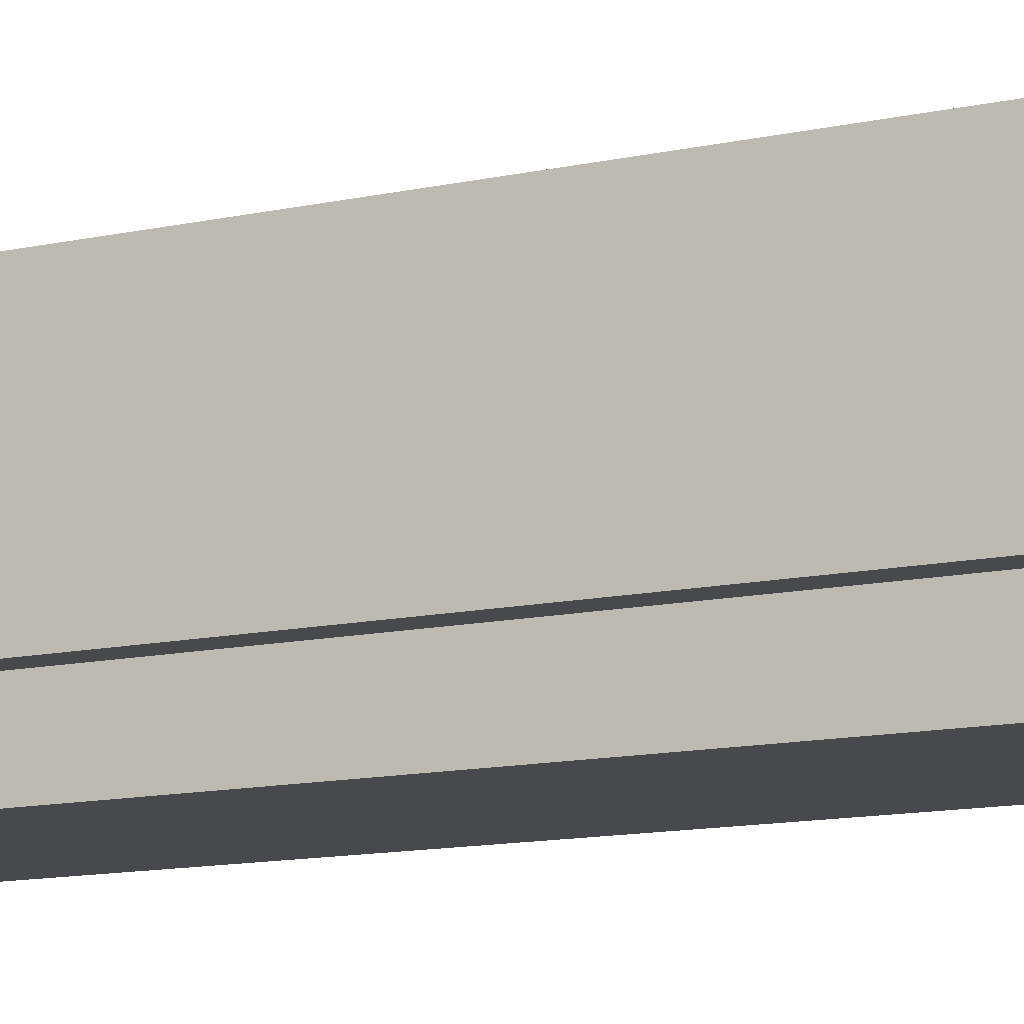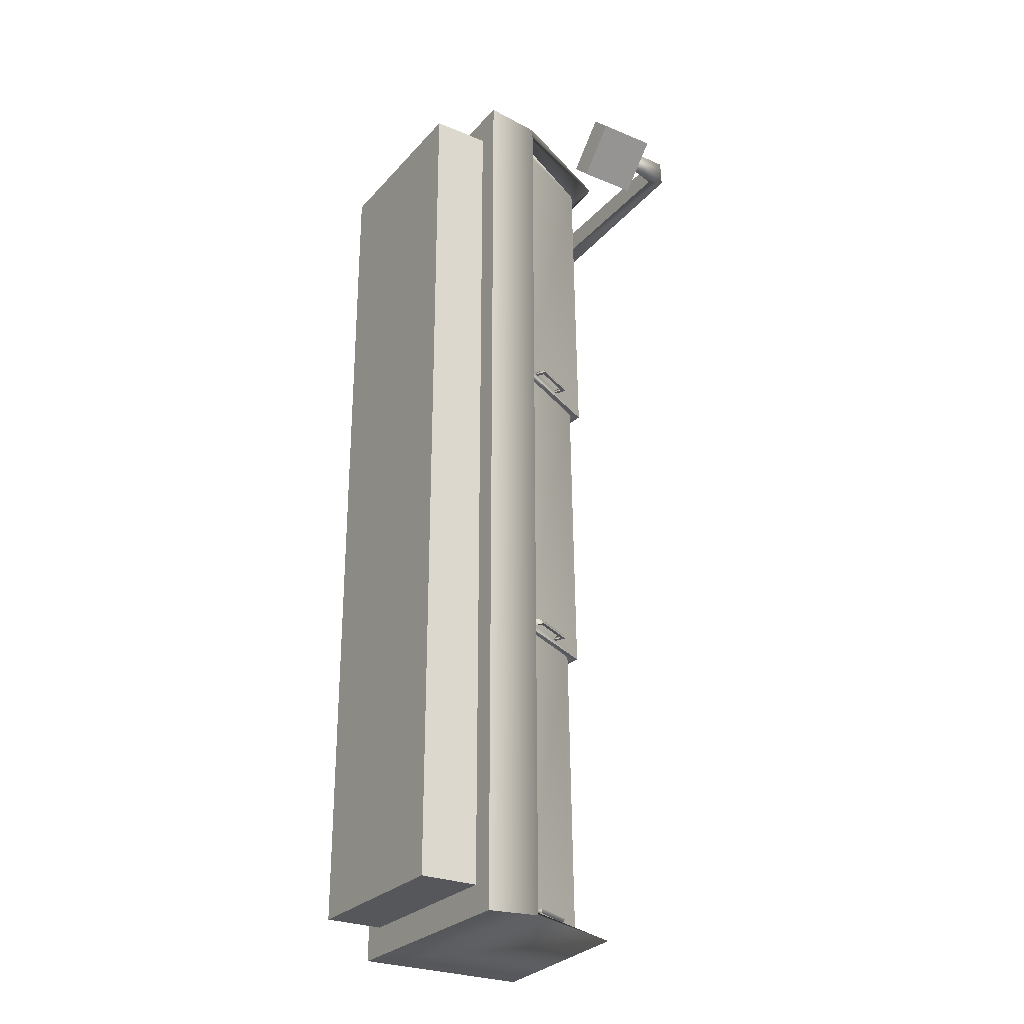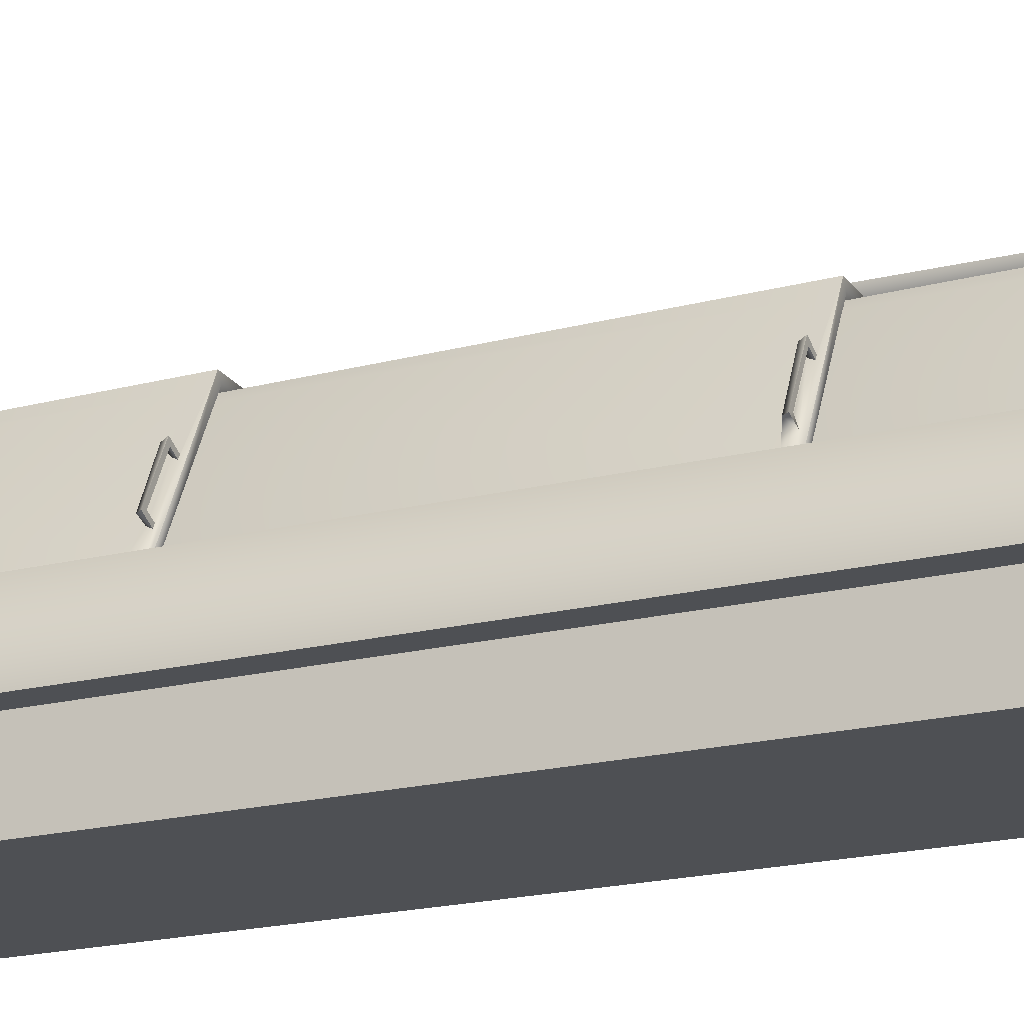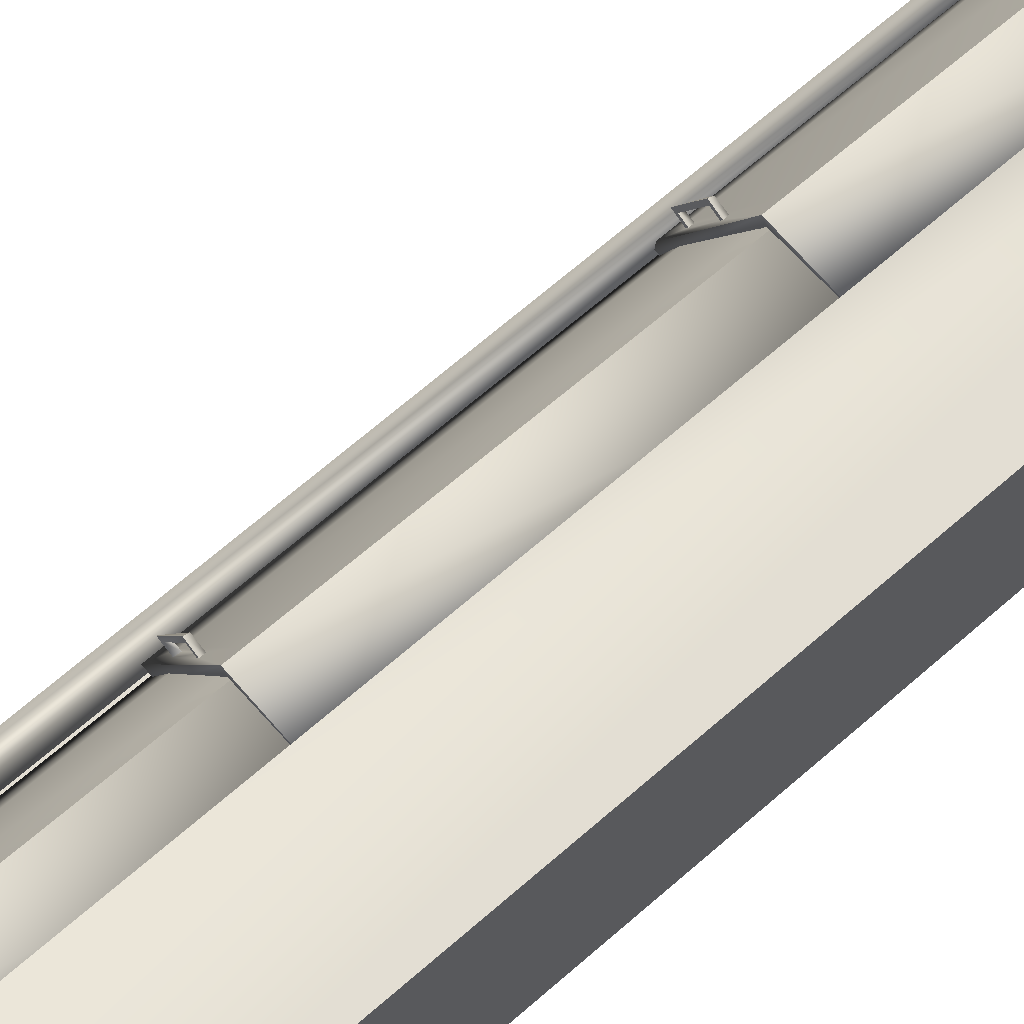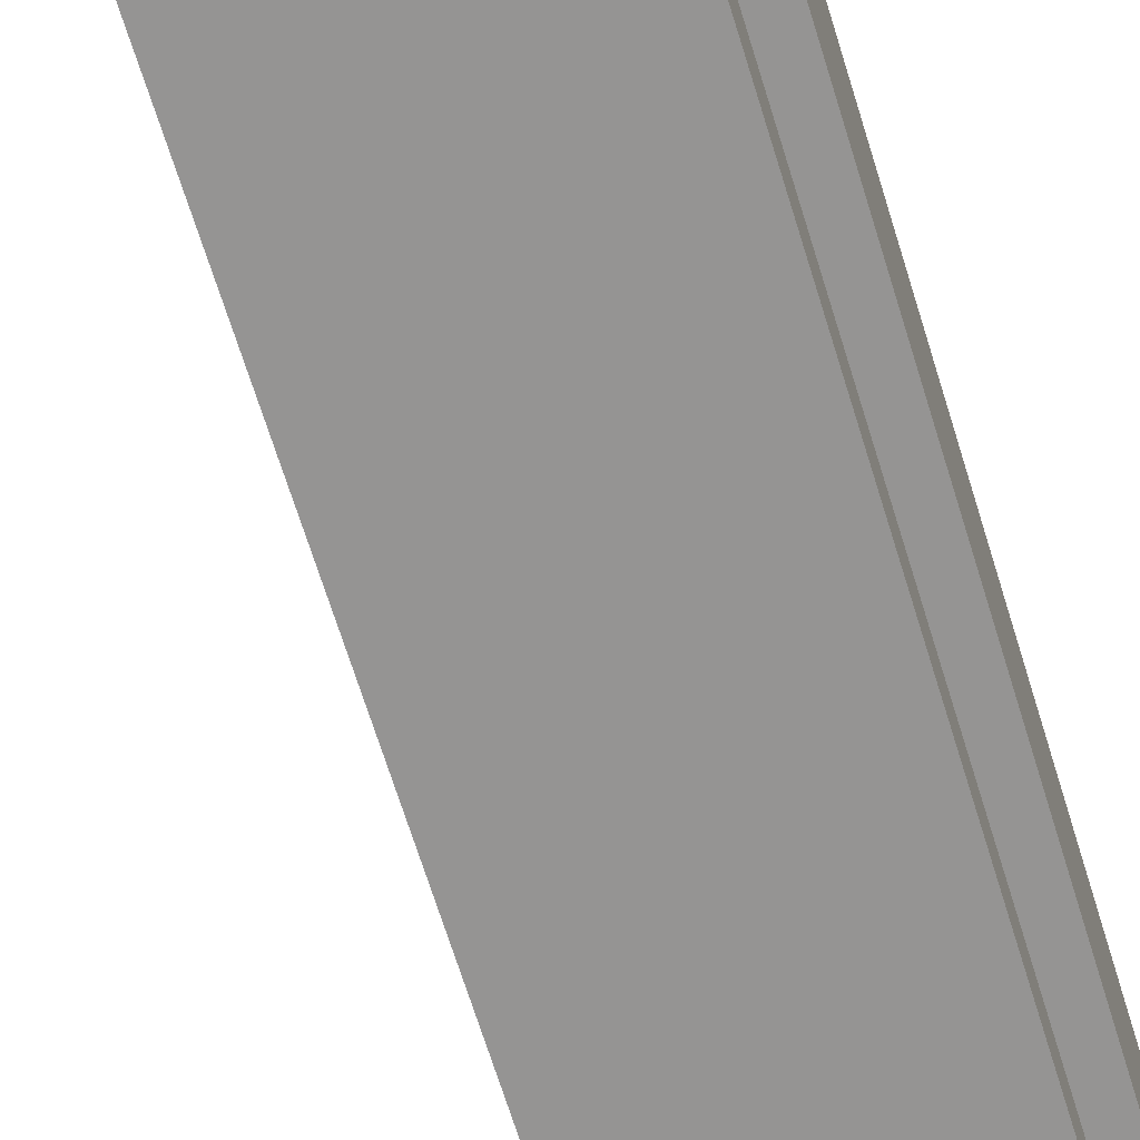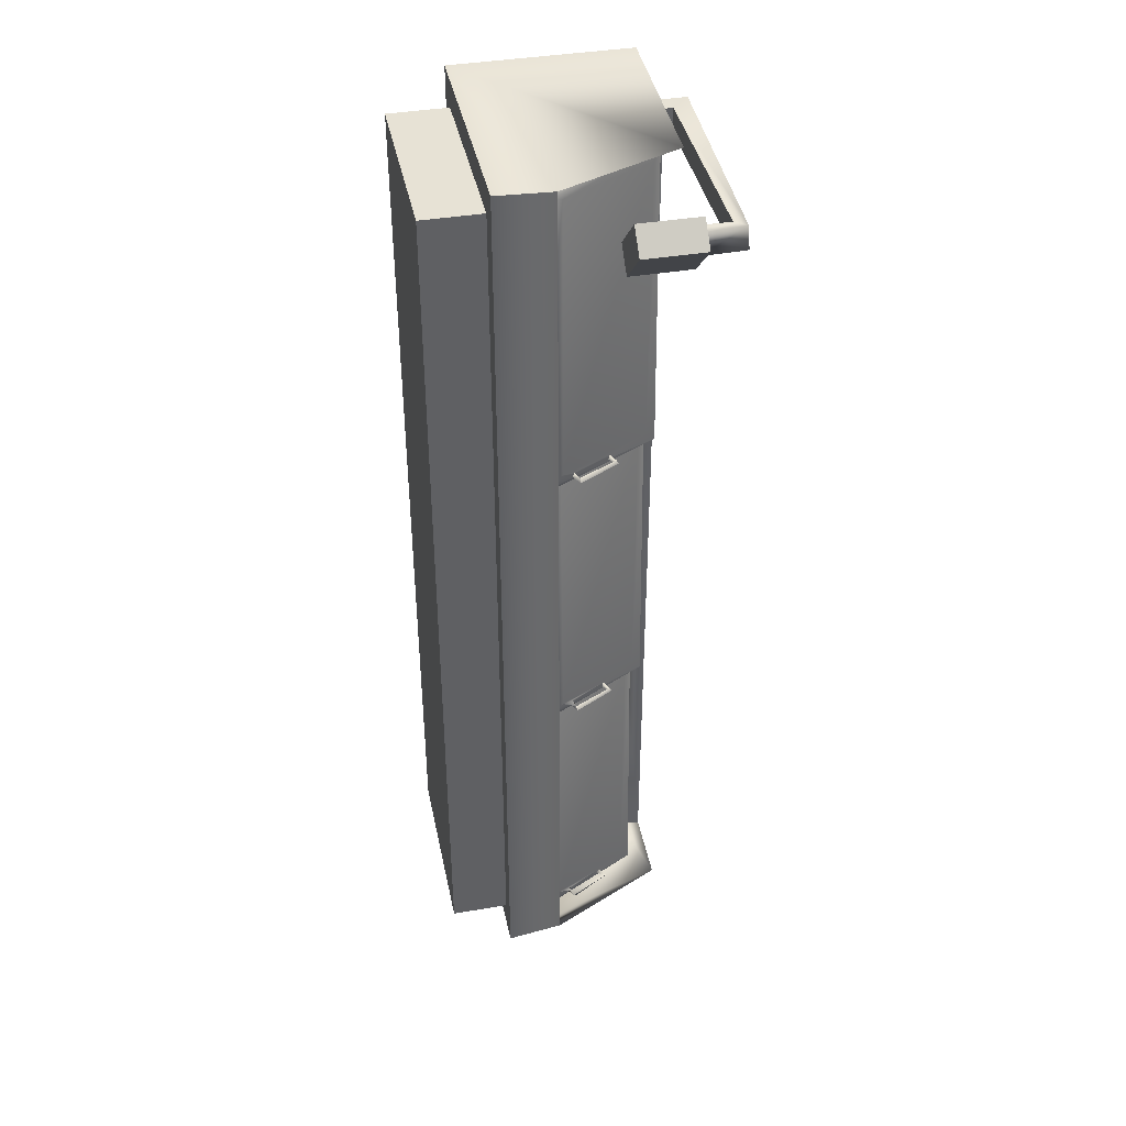
<metadata>
{"format":"obj","ext":"obj","renderer":"f3d","projection":"perspective","resolution":1024,"background":"white","views":[{"elev":-12.4,"azim":-62.4,"up":"+Y"},{"elev":-27.3,"azim":57.6,"up":"+Z"},{"elev":-18.9,"azim":115.8,"up":"+Y"},{"elev":67.2,"azim":-131.3,"up":"+Y"},{"elev":-67.2,"azim":-162.9,"up":"+Y"},{"elev":40.5,"azim":78.3,"up":"+Z"}]}
</metadata>
<code>
o Solide1:3
v 244.5 760.4 -1234
v 808.6 -323.6 -1234
v 653 29.39 -1334
v 813.1 -304.1 -3900
v 652.9 29.37 -3800
v 601.9 126.8 -3868
v 630.6 147.6 -3832
v 251.1 793.7 -3900
v 434.3 445.4 -3868
v 420.4 472 -3868
v 297.6 705.1 -3800
v 425 463.1 -3832
v 592.6 144.5 -3832
v 297.3 705 -1334
v 721.7 -313.3 -3900
v 723.7 -287.2 -1234
v -351.8 760.4 -3900
v -351.8 777 -1234
v 220.9 743.7 -3900
v 608.4 5.927 -3800
v 252.1 681.2 -3800
v 252.8 681.6 -1334
v 607.8 5.648 -1334
v 496.3 478 -3832
v 508.9 518.6 -3832
v 695.1 164.5 -3832
v 676.9 177.6 -3868
v 495.8 500.4 -3868
v -946.8 -406.3 3900
v 853.2 -406.3 3900
v 553.2 -406.3 3600
v 853.2 -406.3 -3900
v 553.2 -406.3 -3600
v -946.8 -406.3 -3900
v -646.8 -406.3 -3600
v -646.8 -406.3 3600
v 1273 902.8 3788
v 1369 902.8 3786
v 1273 1144 3788
v 1351 1235 3791
v -426.7 1144 3788
v -576.7 1294 3788
v -576.7 993.7 3788
v -426.7 993.7 3788
v -576.7 993.7 3588
v -576.7 1294 3588
v -426.7 1144 3588
v 1334 1257 3581
v 1273 1144 3588
v 1346 902.8 3582
v -426.7 993.7 3588
v -146.8 993.7 -3900
v -146.8 993.7 3900
v 453.2 993.7 -3940
v -1047 993.7 -4000
v -1047 993.7 4000
v 453.2 993.7 3940
v -180.1 818.7 -3900
v -946.8 893.7 -3900
v 836.1 -65.23 -3900
v 919.4 -19.5 -3967
v 953.2 -506.3 -4000
v 753.2 -506.3 -3750
v -1047 -506.3 -4000
v -846.8 -506.3 -3750
v -846.8 -506.3 3750
v 953.2 -506.3 4000
v 753.2 -506.3 3750
v -1047 -506.3 4000
v -165.6 875 1234
v -146.8 893.7 3900
v -946.8 893.7 3900
v 829.4 -58.13 3900
v 927.6 -31.31 3967
v -846.8 -1006 3750
v -846.8 -1006 -3750
v 753.2 -1006 3750
v 753.2 -1006 -3750
v -171.8 818.7 -1334
v 1409 902.8 3937
v 1055 902.8 3583
v 1232 902.8 3407
v 1586 902.8 3760
v 1409 402.8 3937
v 1055 402.8 3583
v 1586 402.8 3760
v 1232 402.8 3407
v -646.8 -6.292 -3600
v -646.8 -6.293 3600
v 553.2 -6.293 3600
v 553.2 -6.292 -3600
v 274.7 810.4 1332
v 838.8 -273.6 1332
v 706.4 35.14 1232
v 844.3 -252.4 -1334
v 694.8 57.26 -1247
v 655.4 132.6 -1302
v 281.3 843.7 -1334
v 487.8 451.2 -1301
v 327.8 755.1 -1234
v 473.8 477.7 -1301
v 478.5 468.9 -1266
v 646.1 150.3 -1266
v 327.4 755 1232
v 751.9 -263.3 -1334
v 753.9 -237.2 1332
v -321.6 810.4 -1334
v -321.6 827 1332
v 251.1 793.7 -1334
v 661.8 11.68 -1234
v 282.3 731.2 -1234
v 283 731.6 1232
v 661.3 11.4 1232
v 562.8 501.9 -1266
v 726.2 169.8 -1266
v 748.6 170.3 -1302
v 549.8 483.8 -1301
v 562.3 524.3 -1301
v 708 182.9 -1302
v 304.9 860.4 3900
v 869 -223.6 3900
v 759.9 40.89 3800
v 874.5 -202.4 1234
v 759.9 40.86 1334
v 713.5 129.5 1266
v 704.2 147.2 1302
v 311.5 893.7 1234
v 541.3 456.9 1267
v 699.6 156 1266
v 358 805.1 1334
v 527.3 483.5 1267
v 532 474.6 1302
v 357.6 805 3800
v 782 -213.3 1234
v 784.1 -187.2 3900
v -291.4 860.4 1234
v -291.4 877 3900
v 281.3 843.7 1234
v 715.3 17.42 1334
v 312.5 781.2 1334
v 313.2 781.6 3800
v 714.8 17.14 3800
v 616.3 507.7 1302
v 779.7 175.6 1302
v 802 176 1266
v 603.2 489.5 1267
v 615.8 530 1267
v 761.5 188.6 1266
f 12 24 25
f 25 24 7
f 25 7 26
f 7 6 26
f 26 6 27
f 9 10 28
f 10 12 28
f 28 12 25
f 26 27 25
f 25 27 28
f 6 13 27
f 27 13 7
f 3 5 14
f 14 5 11
f 22 21 23
f 23 21 20
f 1 2 3
f 3 2 4
f 3 4 5
f 5 4 6
f 5 6 7
f 6 4 8
f 6 8 9
f 9 8 10
f 10 8 11
f 10 11 12
f 12 11 5
f 12 5 13
f 13 5 7
f 8 1 11
f 11 1 14
f 14 1 3
f 13 6 12
f 12 6 9
f 4 2 15
f 15 2 16
f 17 18 8
f 8 18 1
f 19 1 17
f 17 1 18
f 15 20 19
f 19 20 21
f 19 21 22
f 15 16 20
f 20 16 23
f 23 16 1
f 23 1 22
f 22 1 19
f 16 2 1
f 4 15 8
f 8 15 19
f 8 19 17
f 28 24 9
f 9 24 12
f 27 7 28
f 28 7 24
f 29 30 31
f 31 30 32
f 31 32 33
f 33 32 34
f 33 34 35
f 35 34 29
f 35 29 36
f 36 29 31
f 52 51 53
f 53 51 44
f 53 44 43
f 52 54 55
f 52 55 45
f 45 55 56
f 45 56 43
f 43 56 53
f 56 57 53
f 45 51 52
f 58 59 34
f 58 34 60
f 58 60 54
f 54 60 61
f 34 32 60
f 54 52 58
f 62 63 64
f 64 63 65
f 64 65 66
f 62 67 63
f 63 67 68
f 68 67 69
f 68 69 66
f 66 69 64
f 72 71 29
f 29 71 73
f 29 73 30
f 53 57 71
f 71 57 73
f 57 74 73
f 32 30 60
f 60 30 73
f 59 72 34
f 34 72 29
f 64 69 55
f 55 69 56
f 61 74 62
f 62 74 67
f 56 69 57
f 57 69 74
f 74 69 67
f 55 54 64
f 64 54 61
f 64 61 62
f 71 70 53
f 53 70 52
f 52 70 79
f 52 79 58
f 86 87 83
f 83 87 82
f 37 38 39
f 39 38 40
f 39 40 41
f 41 40 42
f 41 42 43
f 43 44 41
f 45 46 47
f 47 46 48
f 47 48 49
f 49 48 50
f 47 51 45
f 50 37 49
f 49 37 39
f 48 40 50
f 50 40 38
f 47 41 51
f 51 41 44
f 66 65 75
f 75 65 76
f 77 78 68
f 68 78 63
f 75 76 77
f 77 76 78
f 65 63 76
f 76 63 78
f 75 77 66
f 66 77 68
f 45 43 46
f 46 43 42
f 40 48 42
f 42 48 46
f 41 47 39
f 39 47 49
f 80 37 81
f 81 37 50
f 81 50 82
f 83 38 80
f 80 38 37
f 38 83 50
f 50 83 82
f 80 81 84
f 84 81 85
f 81 82 85
f 85 82 87
f 84 85 86
f 86 85 87
f 84 86 80
f 80 86 83
f 70 71 72
f 70 72 59
f 59 58 70
f 60 73 61
f 61 73 74
f 79 70 58
f 35 36 88
f 88 36 89
f 36 31 89
f 89 31 90
f 31 33 90
f 90 33 91
f 33 35 91
f 91 35 88
f 88 89 91
f 91 89 90
f 94 96 104
f 104 96 100
f 112 111 113
f 113 111 110
f 117 114 99
f 99 114 102
f 119 115 117
f 117 115 114
f 92 93 94
f 94 93 95
f 94 95 96
f 96 95 97
f 98 99 95
f 95 99 97
f 92 100 98
f 98 100 101
f 98 101 99
f 97 102 103
f 103 102 96
f 94 104 92
f 92 104 100
f 96 102 100
f 100 102 101
f 99 102 97
f 95 93 105
f 105 93 106
f 107 108 98
f 98 108 92
f 109 92 107
f 107 92 108
f 105 110 109
f 109 110 111
f 109 111 112
f 105 106 110
f 110 106 113
f 113 106 92
f 113 92 112
f 112 92 109
f 106 93 92
f 95 105 98
f 98 105 109
f 98 109 107
f 96 115 103
f 96 97 115
f 115 97 116
f 117 118 119
f 119 118 116
f 119 116 97
f 99 101 117
f 117 101 118
f 101 102 118
f 118 102 114
f 115 116 114
f 114 116 118
f 97 103 119
f 119 103 115
f 122 124 133
f 133 124 130
f 141 140 142
f 142 140 139
f 126 125 144
f 144 125 145
f 146 147 148
f 148 147 145
f 148 145 125
f 128 131 146
f 146 131 147
f 125 129 148
f 131 132 147
f 147 132 143
f 144 145 143
f 143 145 147
f 129 126 148
f 148 126 144
f 120 121 122
f 122 121 123
f 122 123 124
f 124 123 125
f 124 125 126
f 127 128 123
f 123 128 129
f 123 129 125
f 120 130 127
f 127 130 131
f 127 131 128
f 129 132 126
f 126 132 124
f 122 133 120
f 120 133 130
f 124 132 130
f 130 132 131
f 128 132 129
f 123 121 134
f 134 121 135
f 136 137 127
f 127 137 120
f 138 120 136
f 136 120 137
f 134 139 138
f 138 139 140
f 138 140 141
f 134 135 139
f 139 135 142
f 142 135 120
f 142 120 141
f 141 120 138
f 135 121 120
f 123 134 127
f 127 134 138
f 127 138 136
f 146 143 128
f 128 143 132
f 148 144 146
f 146 144 143

</code>
